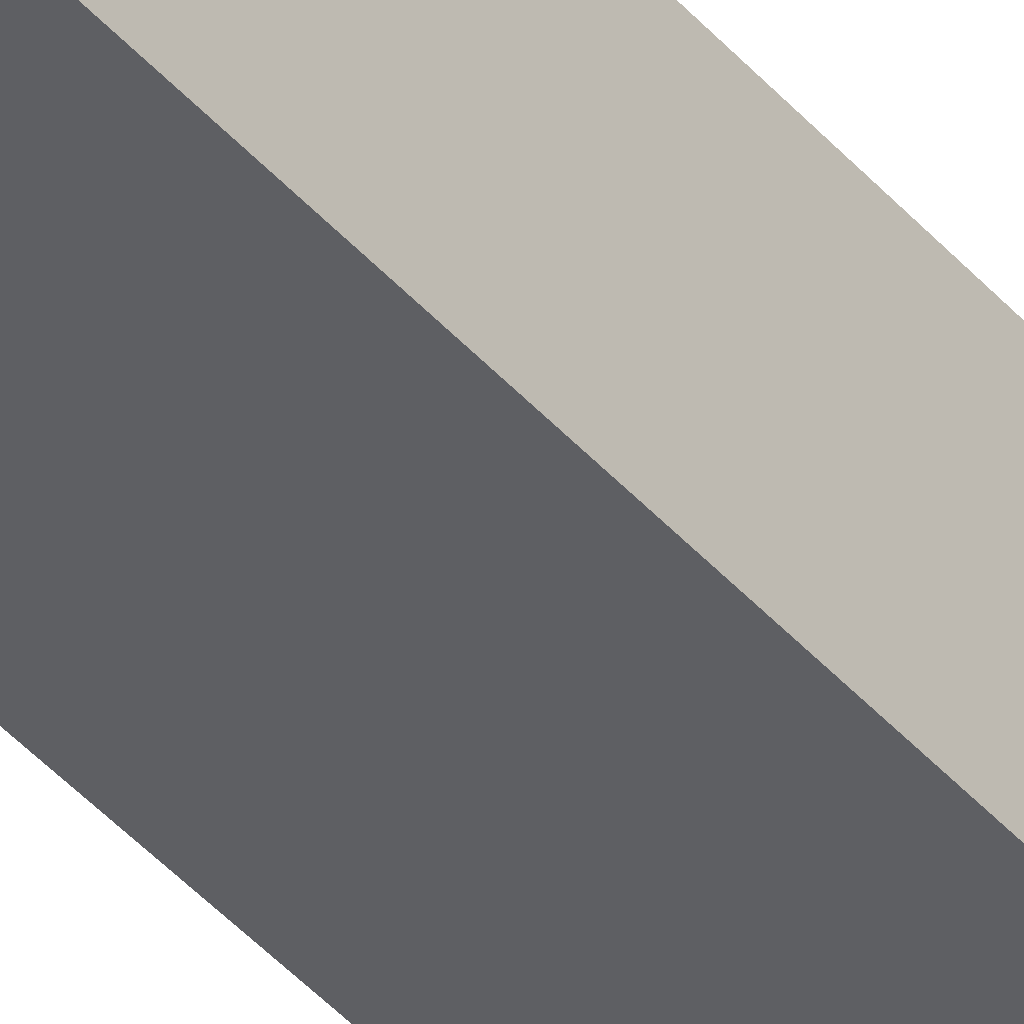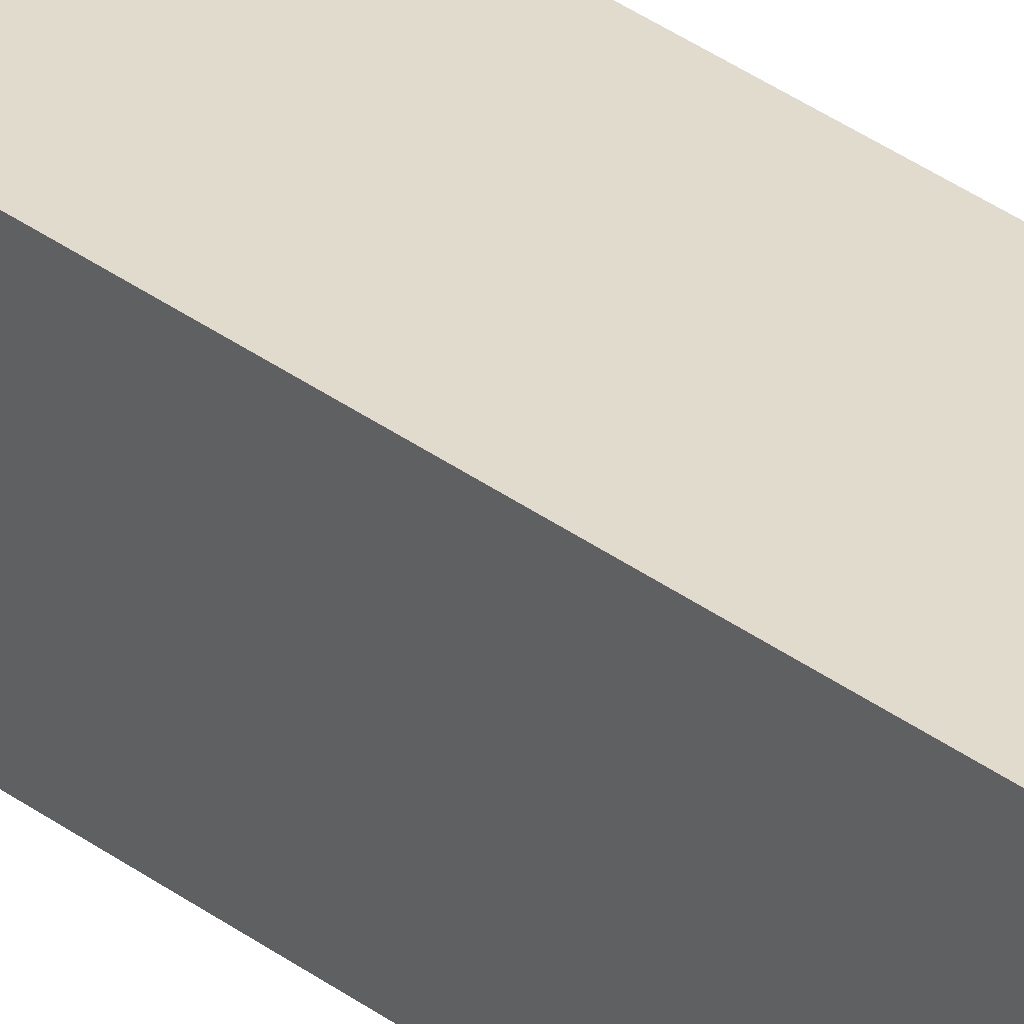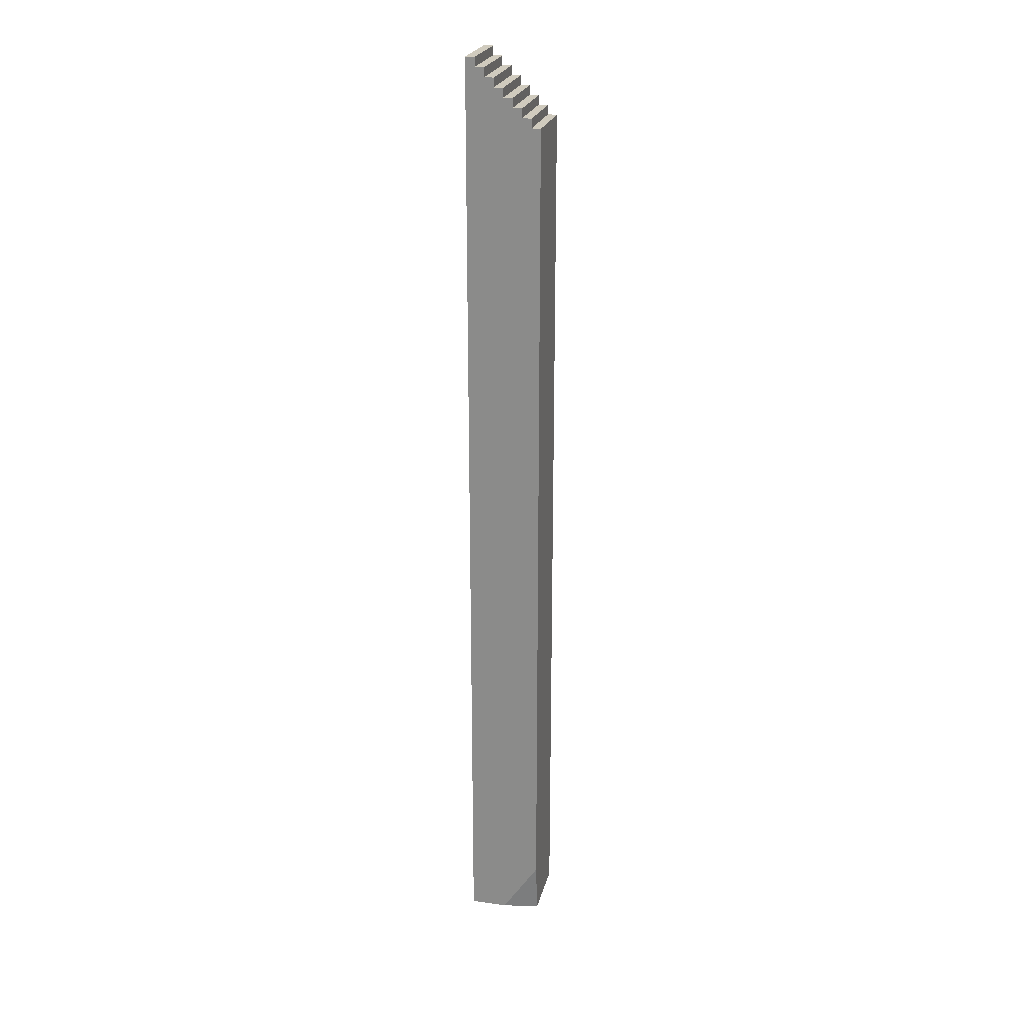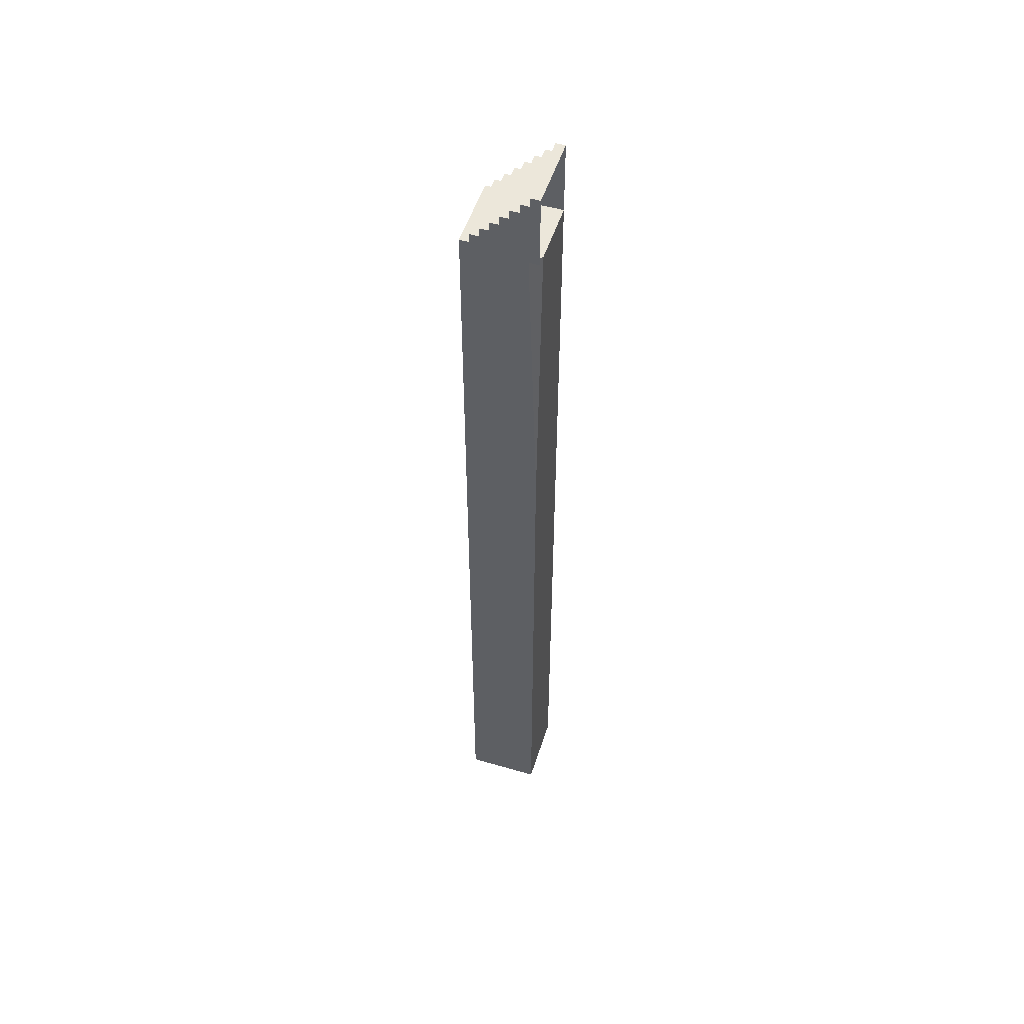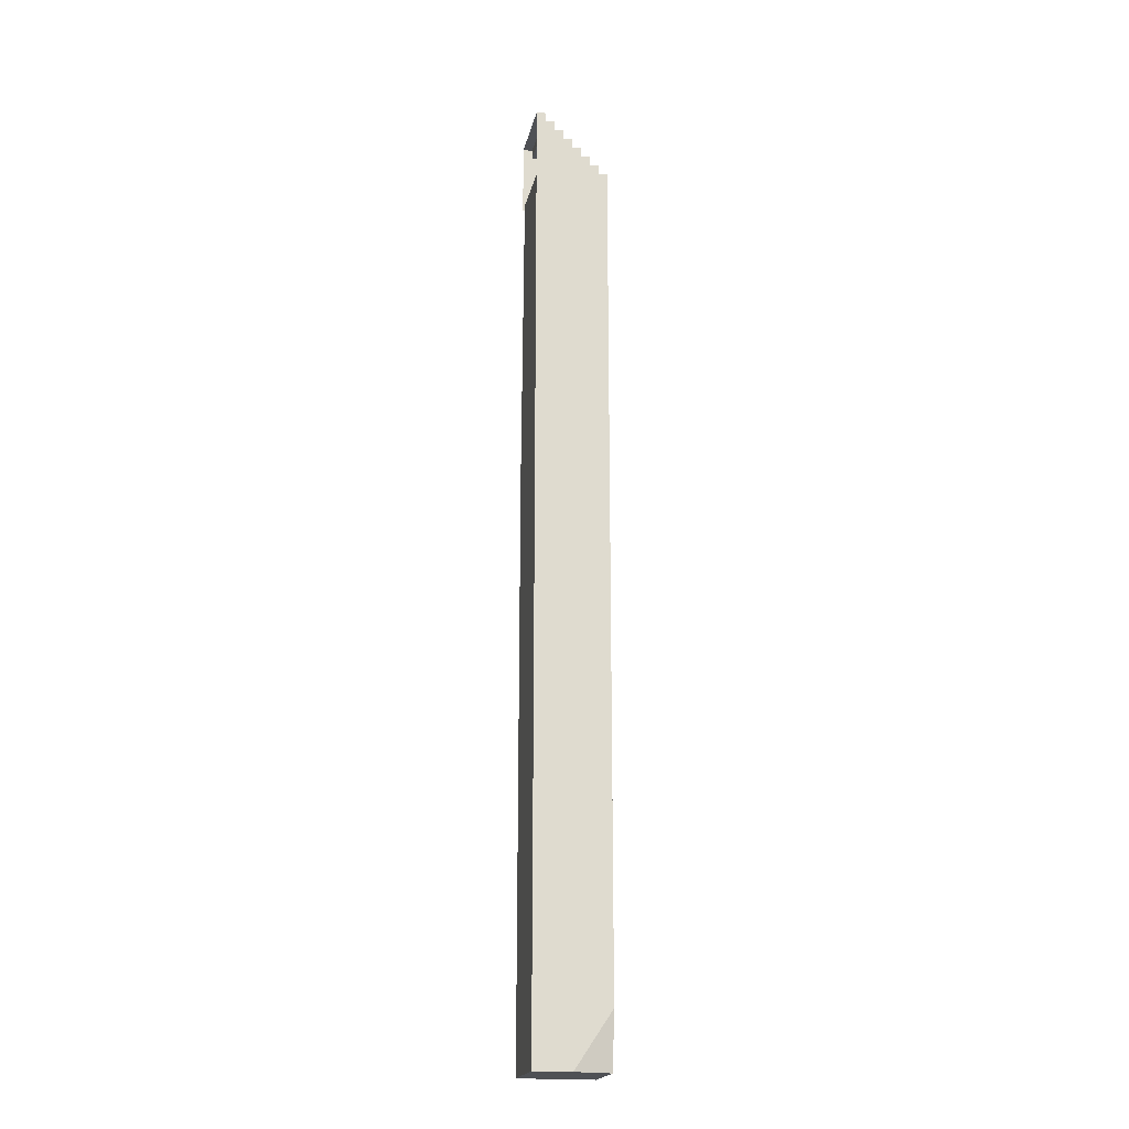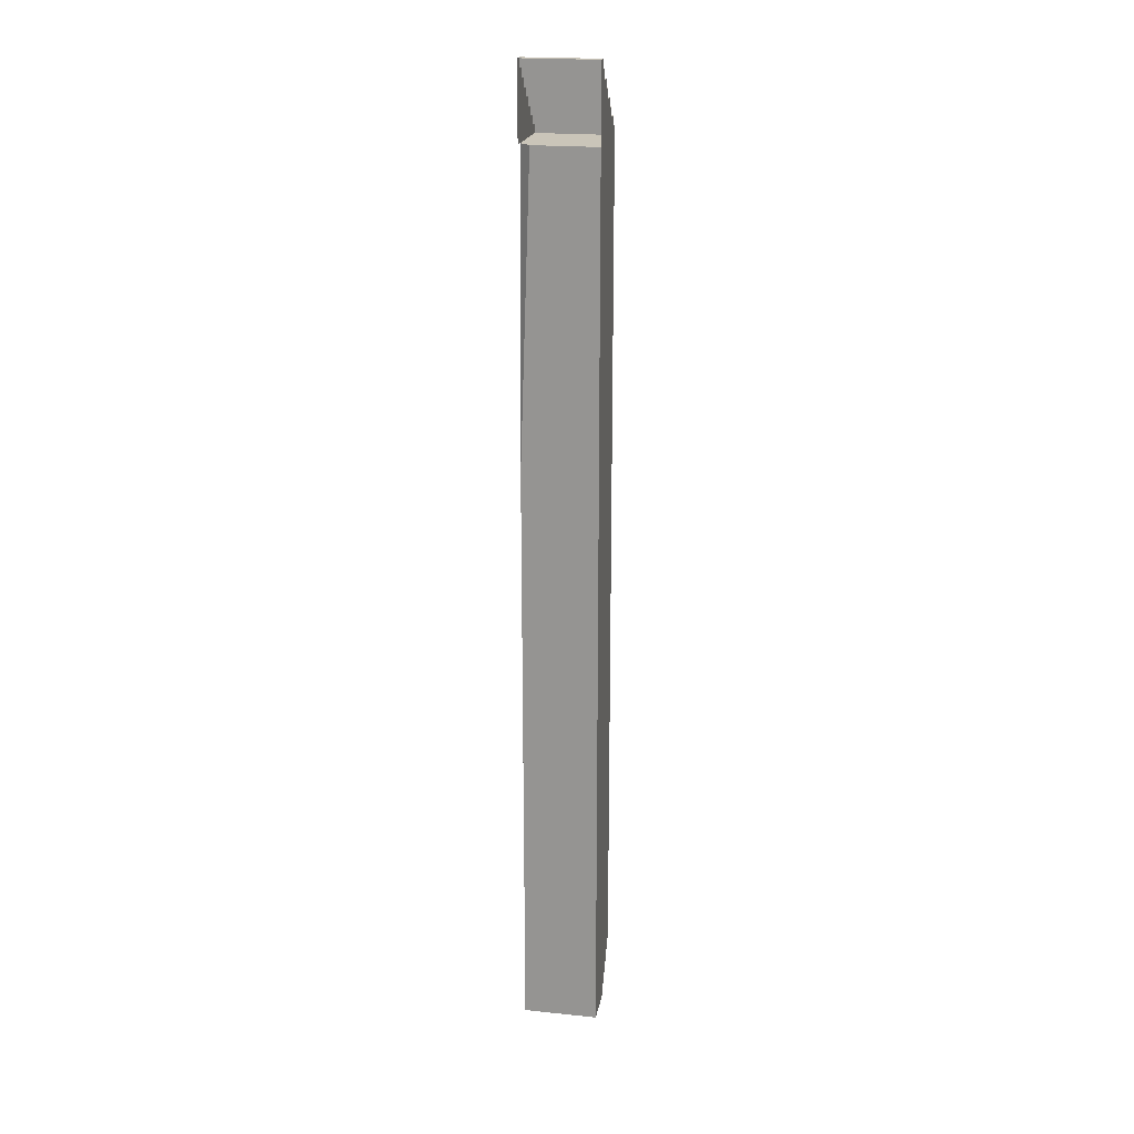
<metadata>
{"format":"obj","ext":"obj","renderer":"f3d","projection":"perspective","resolution":1024,"background":"white","views":[{"elev":-40.7,"azim":-143.6,"up":"+Z"},{"elev":33.9,"azim":135.4,"up":"+Z"},{"elev":23.3,"azim":103.3,"up":"+Y"},{"elev":51.9,"azim":-72.5,"up":"+Y"},{"elev":-19.8,"azim":78.1,"up":"+Y"},{"elev":20.7,"azim":10.6,"up":"+Y"}]}
</metadata>
<code>
g _Combined_Vis28_0
v 5.4 -22.5 -12.5
v 5.5 -22.5 -12
v 5.5 -21.75 -12.5
v 4.5 -14.6 -11.5
v 4.5 -10.5 -11.64
v 4.643 -10.5 -11.5
v 5.5 -10.5 -12.5
v 4.5 -10.5 -11.64
v 4.5 -10.5 -12.5
v 5.5 -10.5 -11.5
v 4.643 -10.5 -11.5
v 5.5 -22.5 -11.5
v 4.5 -22.5 -12.5
v 4.5 -22.5 -11.5
v 5.5 -22.5 -12
v 5.4 -22.5 -12.5
v 5.5 -10.5 -11.5
v 5.5 -10.5 -12.5
v 5.5 -22.5 -11.5
v 5.5 -21.75 -12.5
v 5.5 -22.5 -12
v 4.5 -10.5 -12.5
v 5.5 -21.75 -12.5
v 5.5 -10.5 -12.5
v 4.5 -22.5 -12.5
v 5.4 -22.5 -12.5
v 4.5 -10.5 -11.64
v 4.5 -22.5 -12.5
v 4.5 -10.5 -12.5
v 4.5 -14.6 -11.5
v 4.5 -22.5 -11.5
v 5.5 -10.5 -11.5
v 4.5 -14.6 -11.5
v 4.643 -10.5 -11.5
v 5.5 -22.5 -11.5
v 4.5 -22.5 -11.5
v 5.5 -9.625 -11.63
v 4.5 -9.625 -11.63
v 4.5 -9.625 -11.75
v 5.5 -9.625 -11.75
v 5.5 -9.75 -11.88
v 5.5 -9.75 -11.75
v 4.5 -9.75 -11.75
v 4.5 -9.75 -11.88
v 4.5 -9.875 -11.88
v 4.5 -9.875 -12
v 5.5 -9.875 -12
v 5.5 -9.875 -11.88
v 5.5 -10 -12.13
v 5.5 -10 -12
v 4.5 -10 -12
v 4.5 -10 -12.13
v 5.5 -9.5 -11.5
v 4.5 -9.5 -11.5
v 4.5 -9.5 -11.63
v 5.5 -9.5 -11.63
v 4.5 -10.12 -12.13
v 4.5 -10.12 -12.25
v 5.5 -10.12 -12.25
v 5.5 -10.12 -12.13
v 5.5 -10.25 -12.38
v 5.5 -10.25 -12.25
v 4.5 -10.25 -12.25
v 4.5 -10.25 -12.38
v 4.5 -10.38 -12.38
v 4.5 -10.38 -12.5
v 5.5 -10.38 -12.5
v 5.5 -10.38 -12.38
v 5.5 -10.38 -12.5
v 5.5 -10.5 -12.5
v 5.5 -10.5 -11.5
v 5.5 -10.38 -12.38
v 5.5 -10.25 -12.38
v 5.5 -10.25 -12.25
v 5.5 -10.12 -12.25
v 5.5 -10.12 -12.13
v 5.5 -10 -12.13
v 5.5 -10 -12
v 5.5 -9.875 -12
v 5.5 -9.875 -11.88
v 5.5 -9.75 -11.88
v 5.5 -9.75 -11.75
v 5.5 -9.625 -11.75
v 5.5 -9.625 -11.63
v 5.5 -9.5 -11.63
v 5.5 -9.5 -11.5
v 5.5 -10.38 -12.38
v 5.5 -10.25 -12.38
v 4.5 -10.25 -12.38
v 4.5 -10.38 -12.38
v 4.5 -9.875 -11.88
v 4.5 -10 -12
v 4.5 -9.875 -12
v 4.5 -10.5 -11.5
v 4.5 -9.75 -11.75
v 4.5 -9.75 -11.88
v 4.5 -10.12 -12.13
v 4.5 -10 -12.13
v 4.5 -9.625 -11.63
v 4.5 -9.625 -11.75
v 4.5 -9.5 -11.5
v 4.5 -9.5 -11.63
v 4.5 -10.25 -12.25
v 4.5 -10.12 -12.25
v 4.5 -10.38 -12.38
v 4.5 -10.25 -12.38
v 4.5 -10.5 -12.5
v 4.5 -10.38 -12.5
v 4.5 -10.12 -12.25
v 4.5 -10.25 -12.25
v 5.5 -10.25 -12.25
v 5.5 -10.12 -12.25
v 4.5 -10 -12.13
v 4.5 -10.12 -12.13
v 5.5 -10.12 -12.13
v 5.5 -10 -12.13
v 4.5 -9.875 -12
v 4.5 -10 -12
v 5.5 -10 -12
v 5.5 -9.875 -12
v 4.5 -9.75 -11.88
v 4.5 -9.875 -11.88
v 5.5 -9.875 -11.88
v 5.5 -9.75 -11.88
v 4.5 -9.625 -11.75
v 4.5 -9.75 -11.75
v 5.5 -9.75 -11.75
v 5.5 -9.625 -11.75
v 5.5 -9.5 -11.63
v 4.5 -9.5 -11.63
v 4.5 -9.625 -11.63
v 5.5 -9.625 -11.63
v 4.5 -10.38 -12.5
v 4.5 -10.5 -12.5
v 5.5 -10.5 -12.5
v 5.5 -10.38 -12.5
g _Combined_Vis28_0_0
f 3 2 1
f 6 5 4
f 9 8 7
f 7 8 10
f 10 8 11
f 14 13 12
f 13 15 12
f 16 15 13
f 19 18 17
f 20 18 19
f 21 20 19
f 24 23 22
f 22 23 25
f 23 26 25
f 29 28 27
f 27 28 30
f 30 28 31
f 34 33 32
f 32 33 35
f 33 36 35
f 39 38 37
f 40 39 37
f 43 42 41
f 44 43 41
f 47 46 45
f 48 47 45
f 51 50 49
f 52 51 49
f 55 54 53
f 56 55 53
f 59 58 57
f 60 59 57
f 63 62 61
f 64 63 61
f 67 66 65
f 68 67 65
f 71 70 69
f 72 71 69
f 71 72 73
f 74 71 73
f 71 74 75
f 76 71 75
f 71 76 77
f 78 71 77
f 71 78 79
f 80 71 79
f 71 80 81
f 82 71 81
f 71 82 83
f 84 71 83
f 71 84 85
f 86 71 85
f 89 88 87
f 90 89 87
f 93 92 91
f 92 94 91
f 91 94 95
f 96 91 95
f 97 94 92
f 98 97 92
f 95 94 99
f 100 95 99
f 99 94 101
f 102 99 101
f 103 94 97
f 104 103 97
f 94 103 105
f 103 106 105
f 107 94 105
f 108 107 105
f 111 110 109
f 112 111 109
f 115 114 113
f 116 115 113
f 119 118 117
f 120 119 117
f 123 122 121
f 124 123 121
f 127 126 125
f 128 127 125
f 131 130 129
f 132 131 129
f 135 134 133
f 136 135 133

</code>
